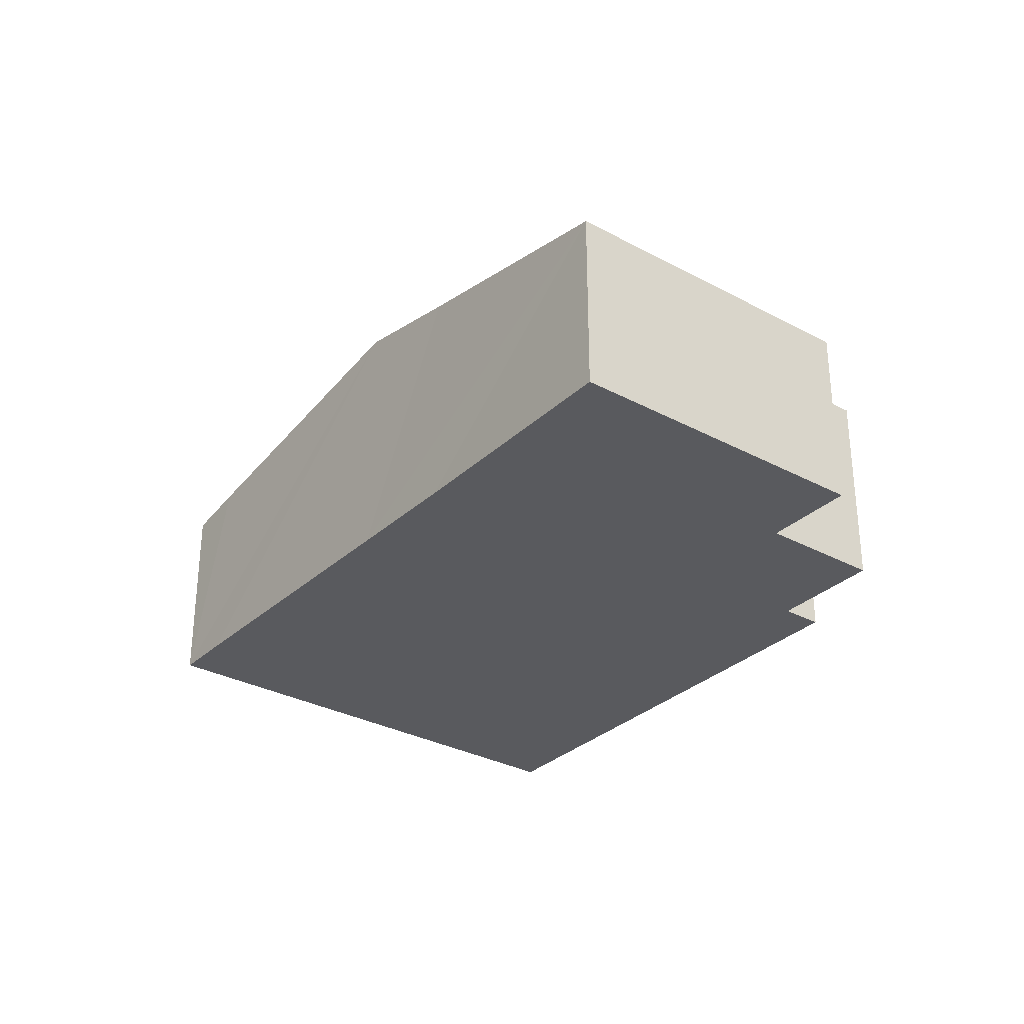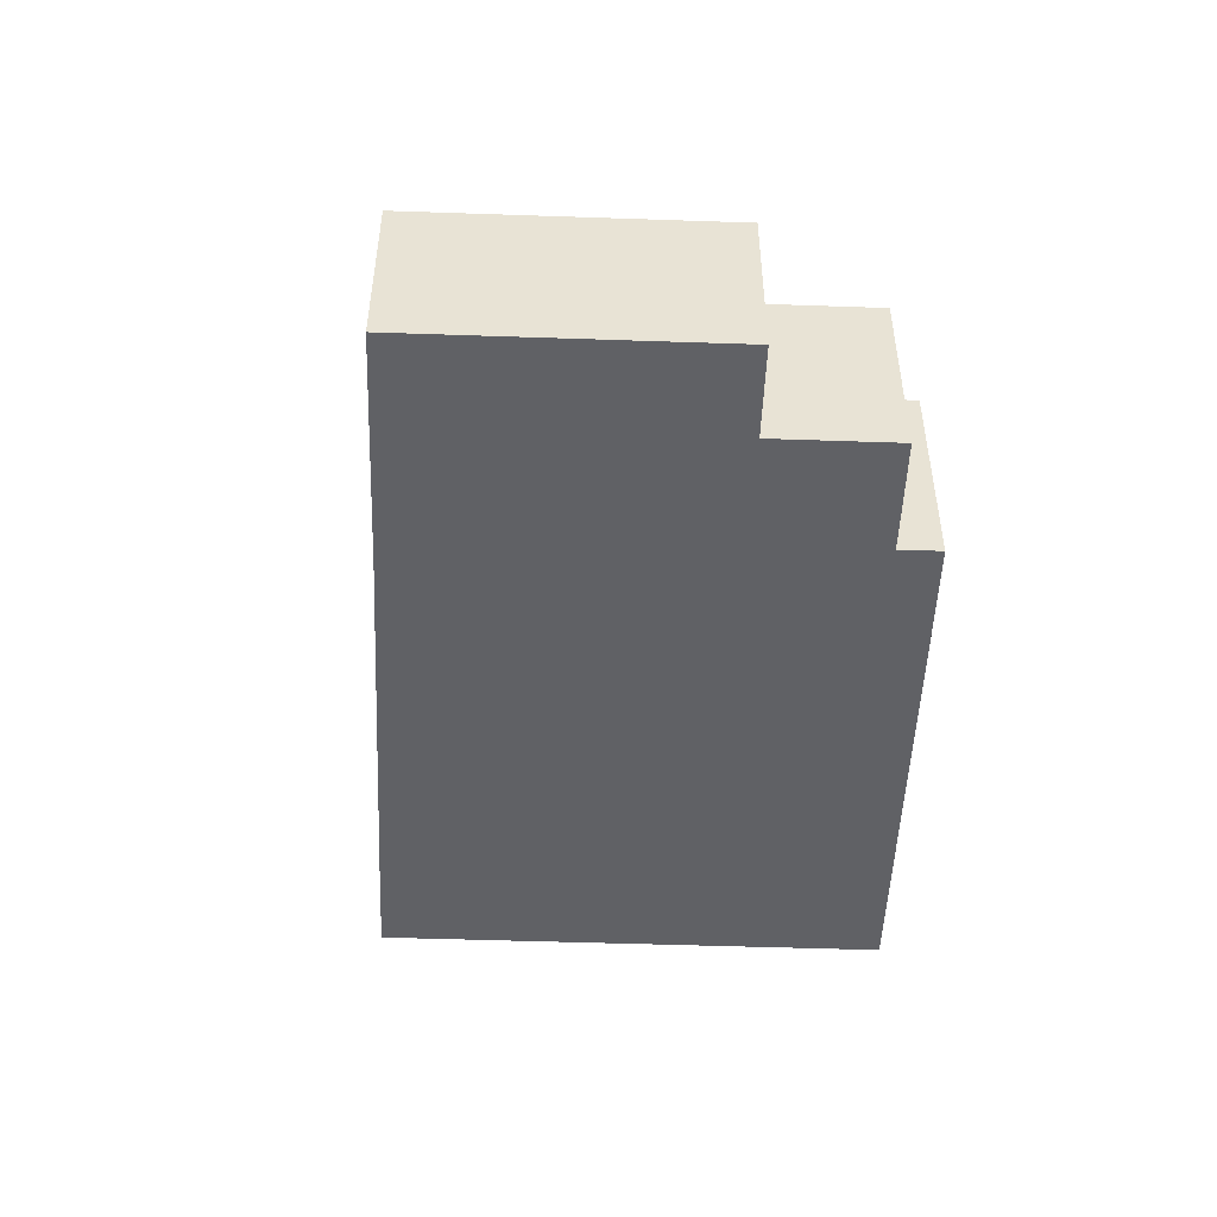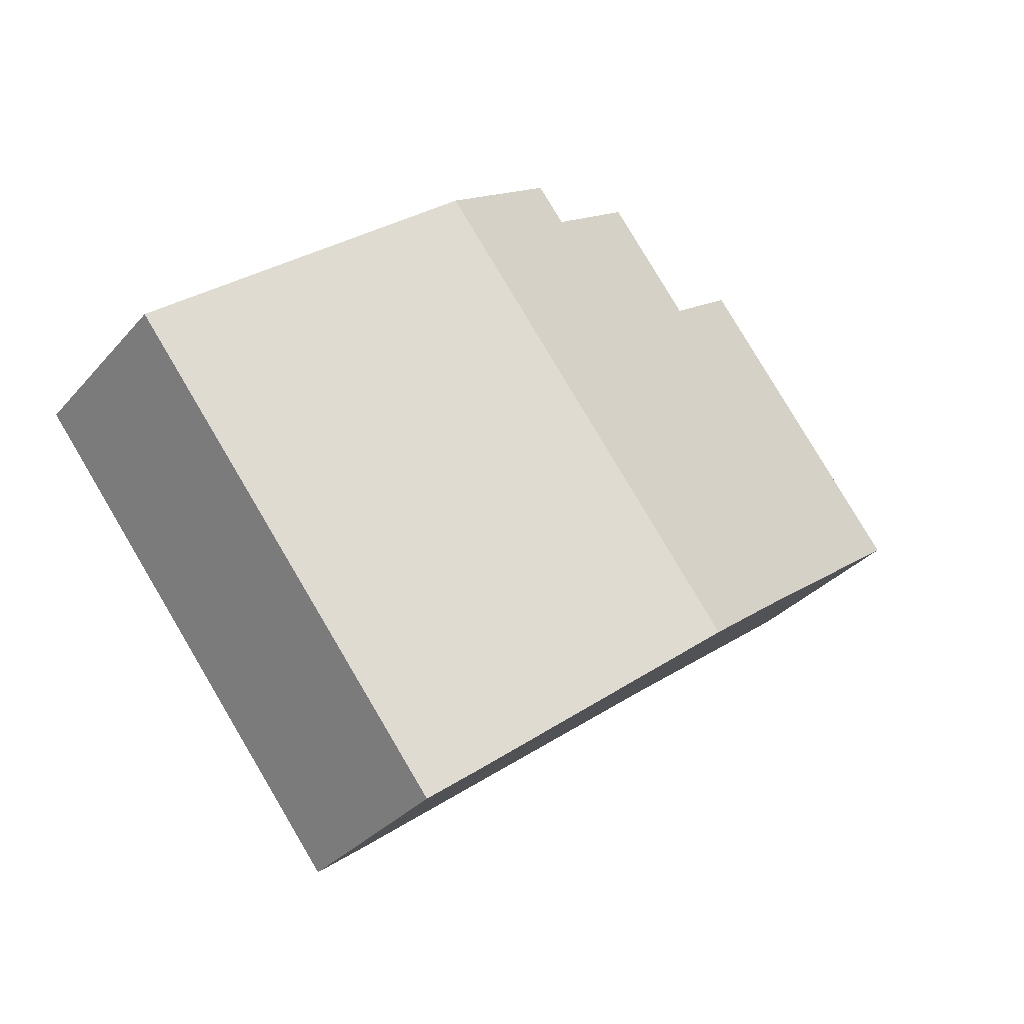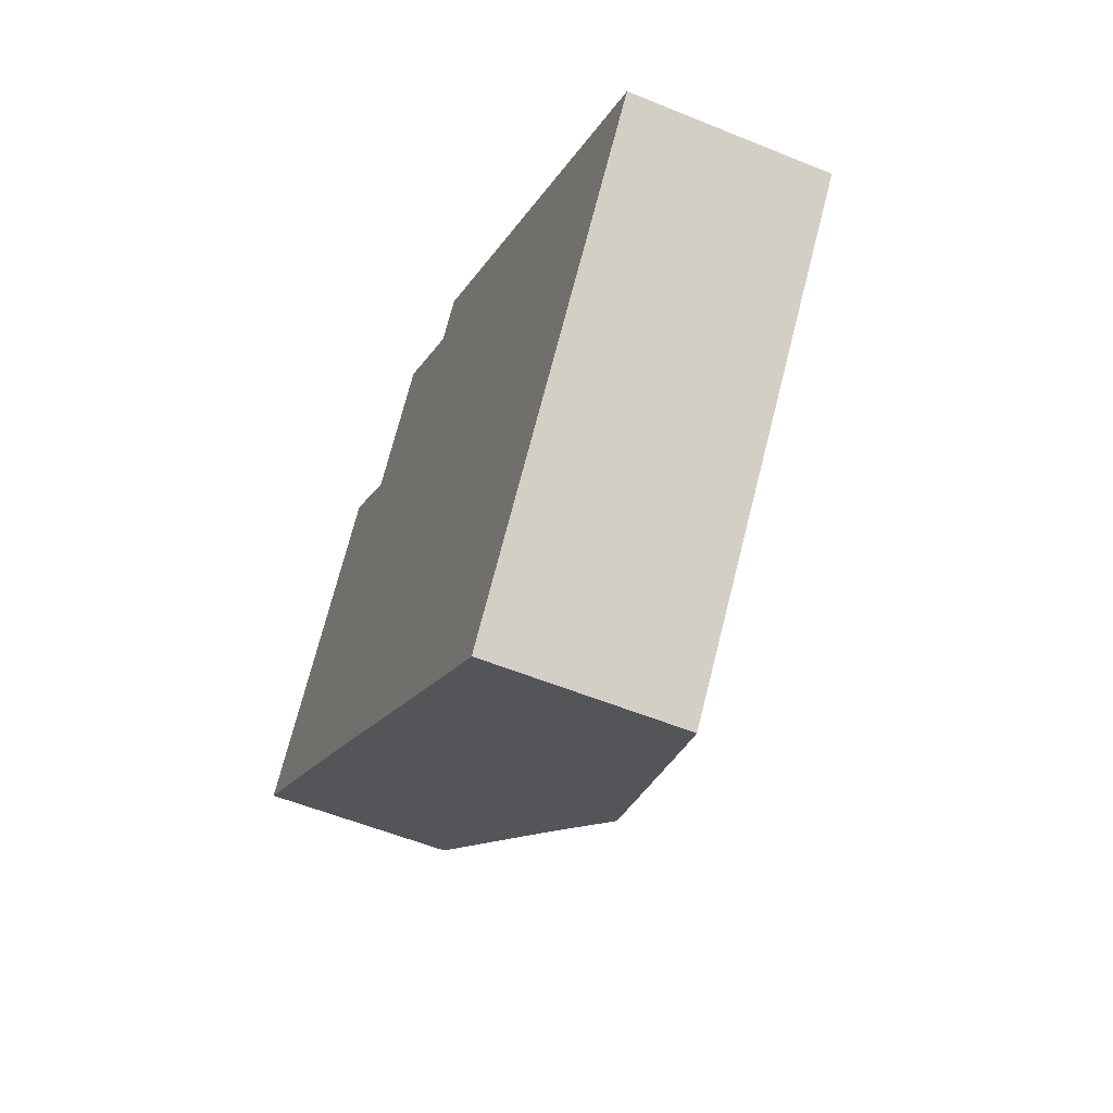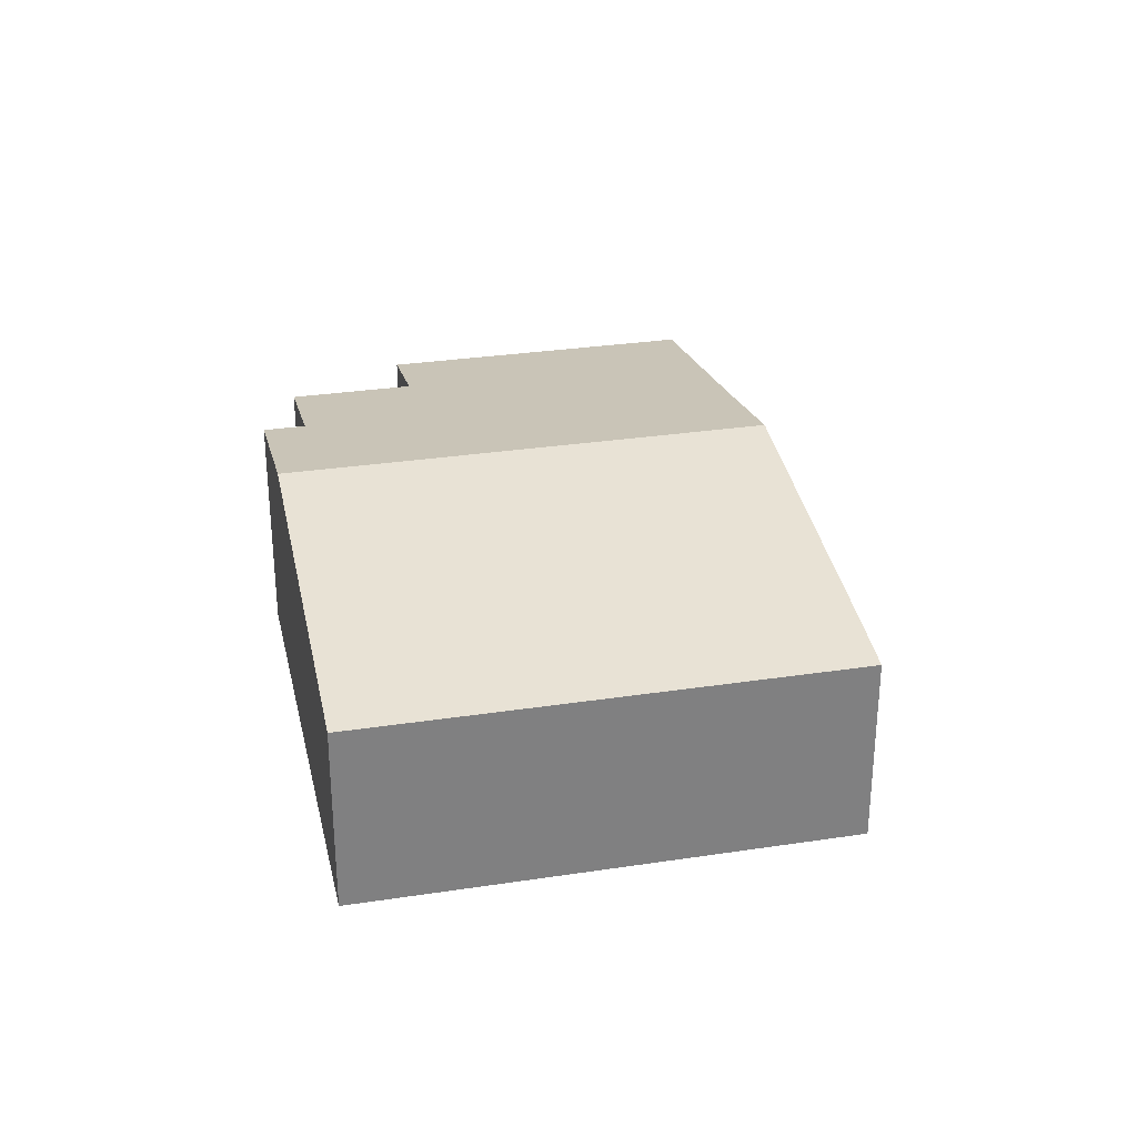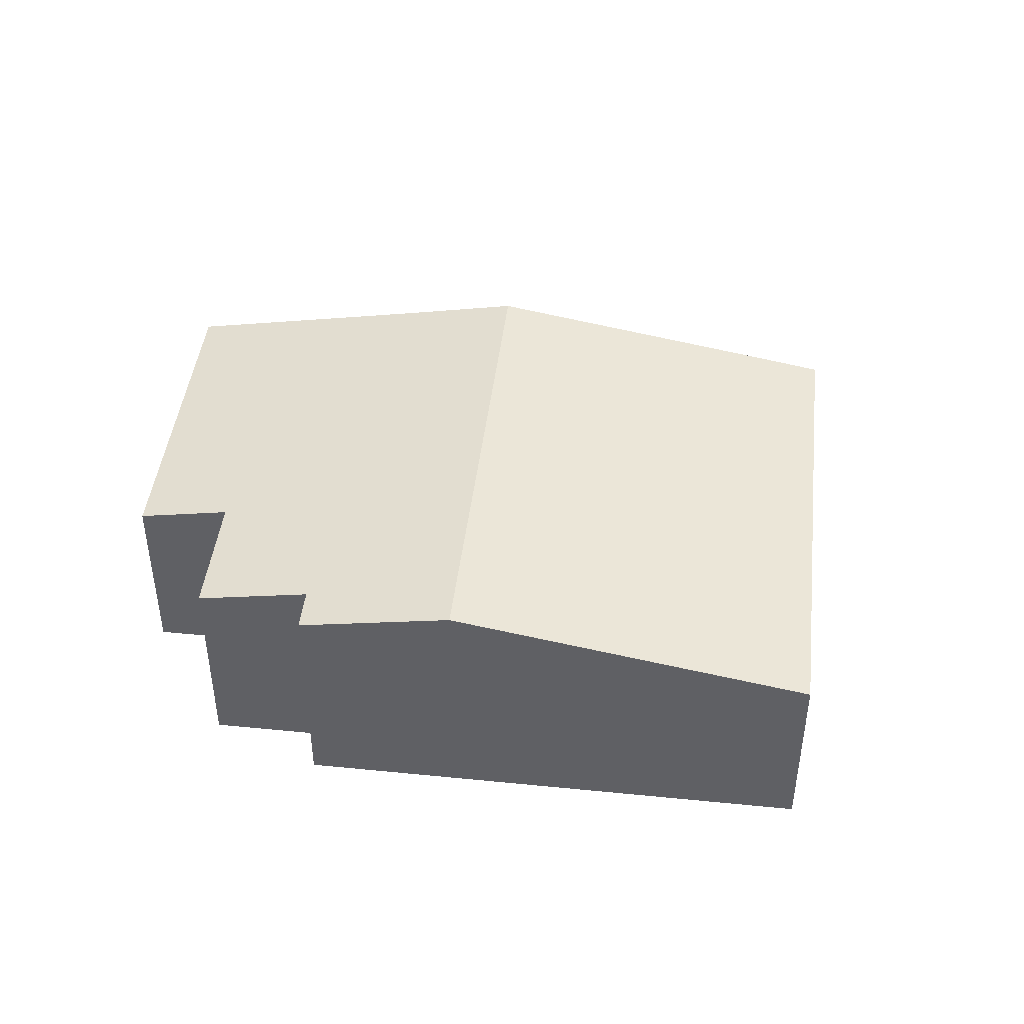
<metadata>
{"format":"obj","ext":"obj","renderer":"f3d","projection":"perspective","resolution":1024,"background":"white","views":[{"elev":-31.2,"azim":-89.5,"up":"+Y"},{"elev":-49.7,"azim":-54.2,"up":"+Y"},{"elev":-32.7,"azim":146.0,"up":"+Z"},{"elev":-55.0,"azim":66.6,"up":"+Z"},{"elev":30.2,"azim":115.5,"up":"+Y"},{"elev":44.7,"azim":44.6,"up":"+Y"}]}
</metadata>
<code>
v  9.479 4.059 2.696
v  7.106 3.618 3.674
v  7.53 3.618 4.217
v  4.573 4.059 -3.594
v  4.398 3.291 3.19
v  3.087 3.72 -2.409
v  0 3.023 1.851e-16
v  3.211 3.023 4.116
v  5.658 3.291 4.804
v  8.345 3.199 -6.601
v  10.2 3.023 -5.833
v  9.127 3.023 -7.212
v  14.06 3.023 -0.882
v  0 0 0
v  3.211 -2.52e-16 4.116
v  4.398 -1.953e-16 3.19
v  5.658 -2.942e-16 4.804
v  7.106 -2.25e-16 3.674
v  7.53 -2.582e-16 4.217
v  9.479 -1.651e-16 2.696
v  14.06 5.401e-17 -0.882
v  10.2 3.572e-16 -5.833
v  9.127 4.416e-16 -7.212
v  8.345 4.042e-16 -6.601
v  4.573 2.201e-16 -3.594
v  3.087 1.475e-16 -2.409
g defaultobject
f 1 2 3
f 2 1 4
f 2 4 5
f 5 4 6
f 5 6 7
f 7 8 5
f 5 9 2
f 10 11 12
f 11 10 13
f 13 10 1
f 1 10 4
f 14 8 7
f 8 14 15
f 16 9 5
f 9 16 17
f 18 3 2
f 3 18 19
f 8 16 5
f 16 8 15
f 9 18 2
f 18 9 17
f 19 1 3
f 1 19 13
f 13 19 20
f 13 20 21
f 21 11 13
f 11 21 22
f 11 22 12
f 12 22 23
f 23 10 12
f 10 23 4
f 4 23 24
f 4 24 25
f 4 25 6
f 6 25 7
f 7 25 26
f 7 26 14
f 22 24 23
f 24 22 25
f 25 22 21
f 25 21 20
f 25 20 26
f 26 20 14
f 14 20 18
f 18 20 19
f 17 16 18
f 14 16 15
f 16 14 18

</code>
